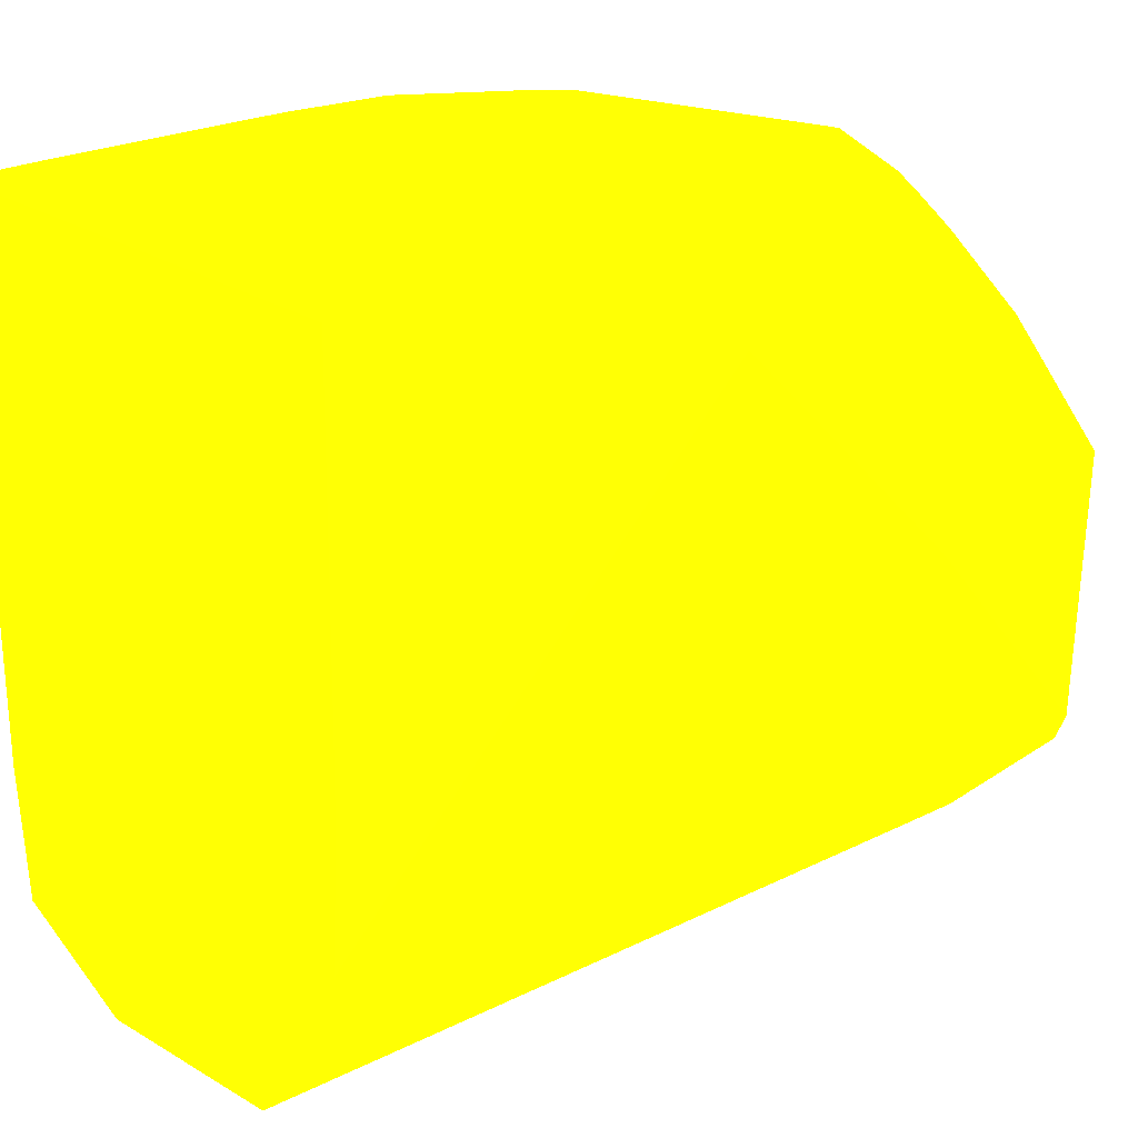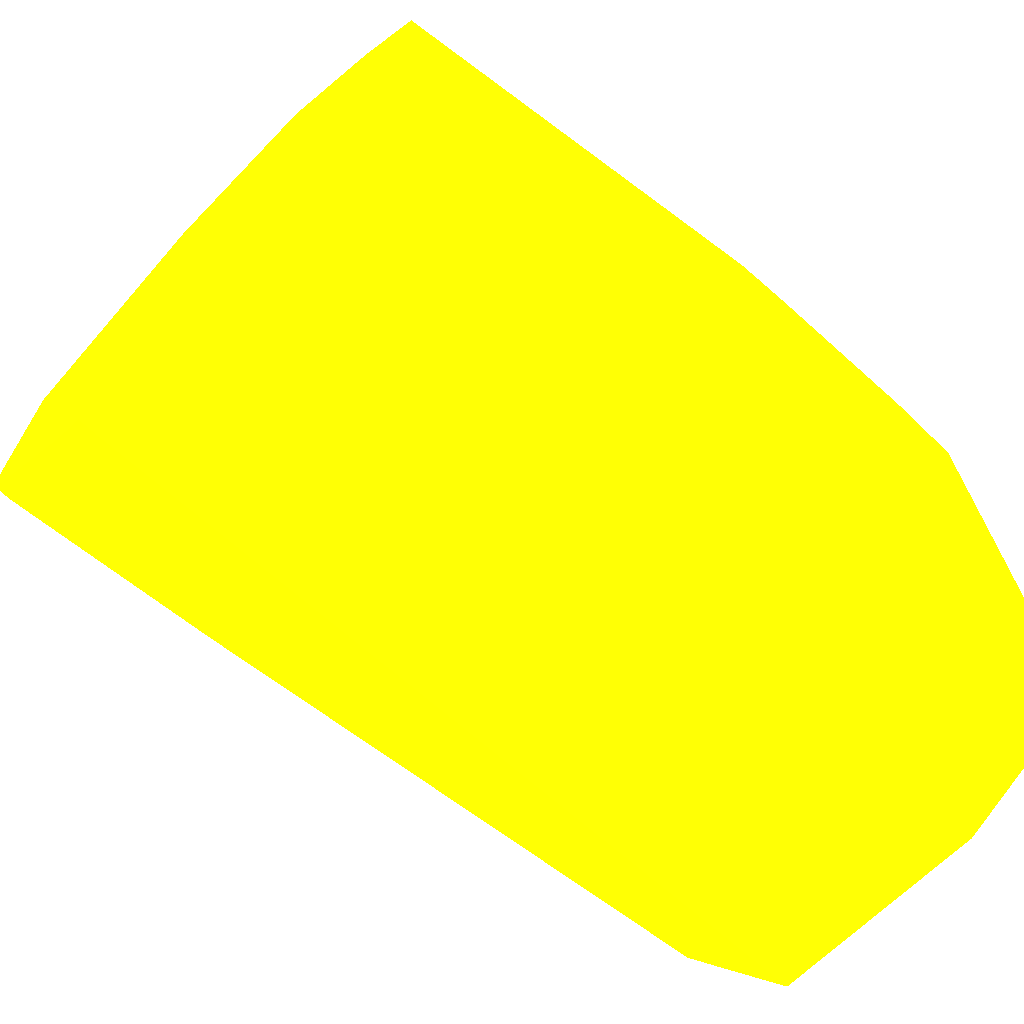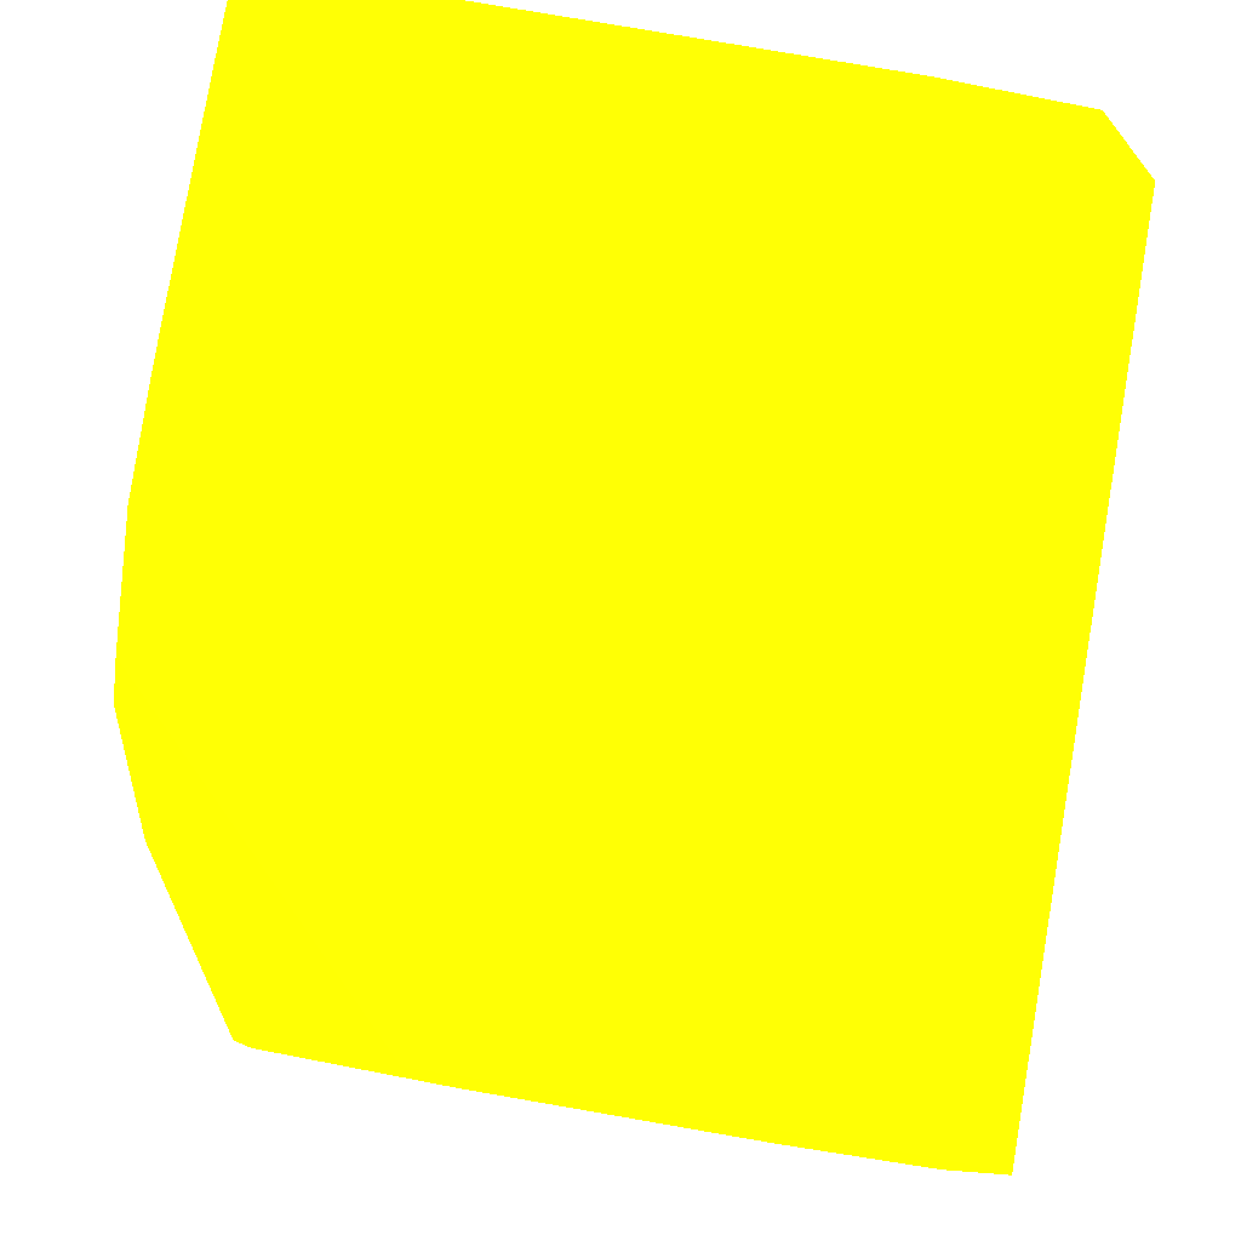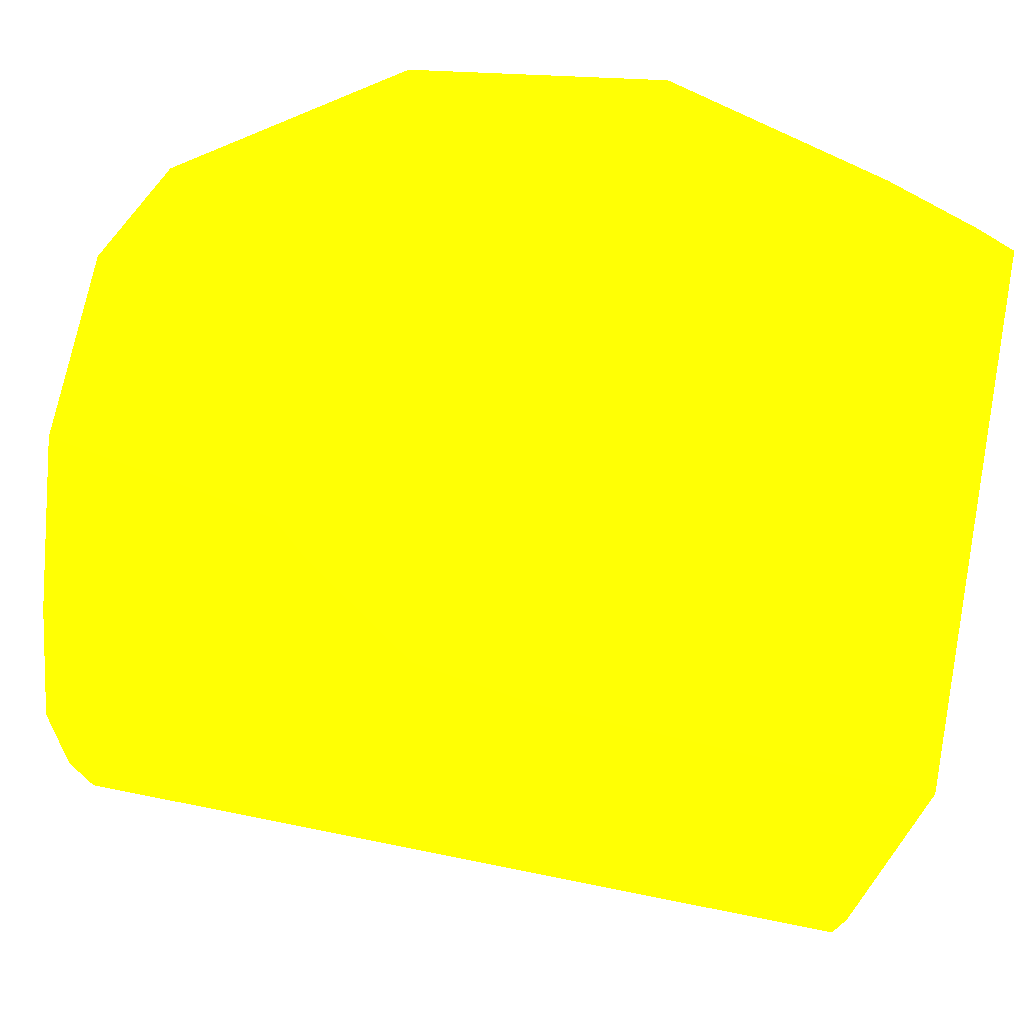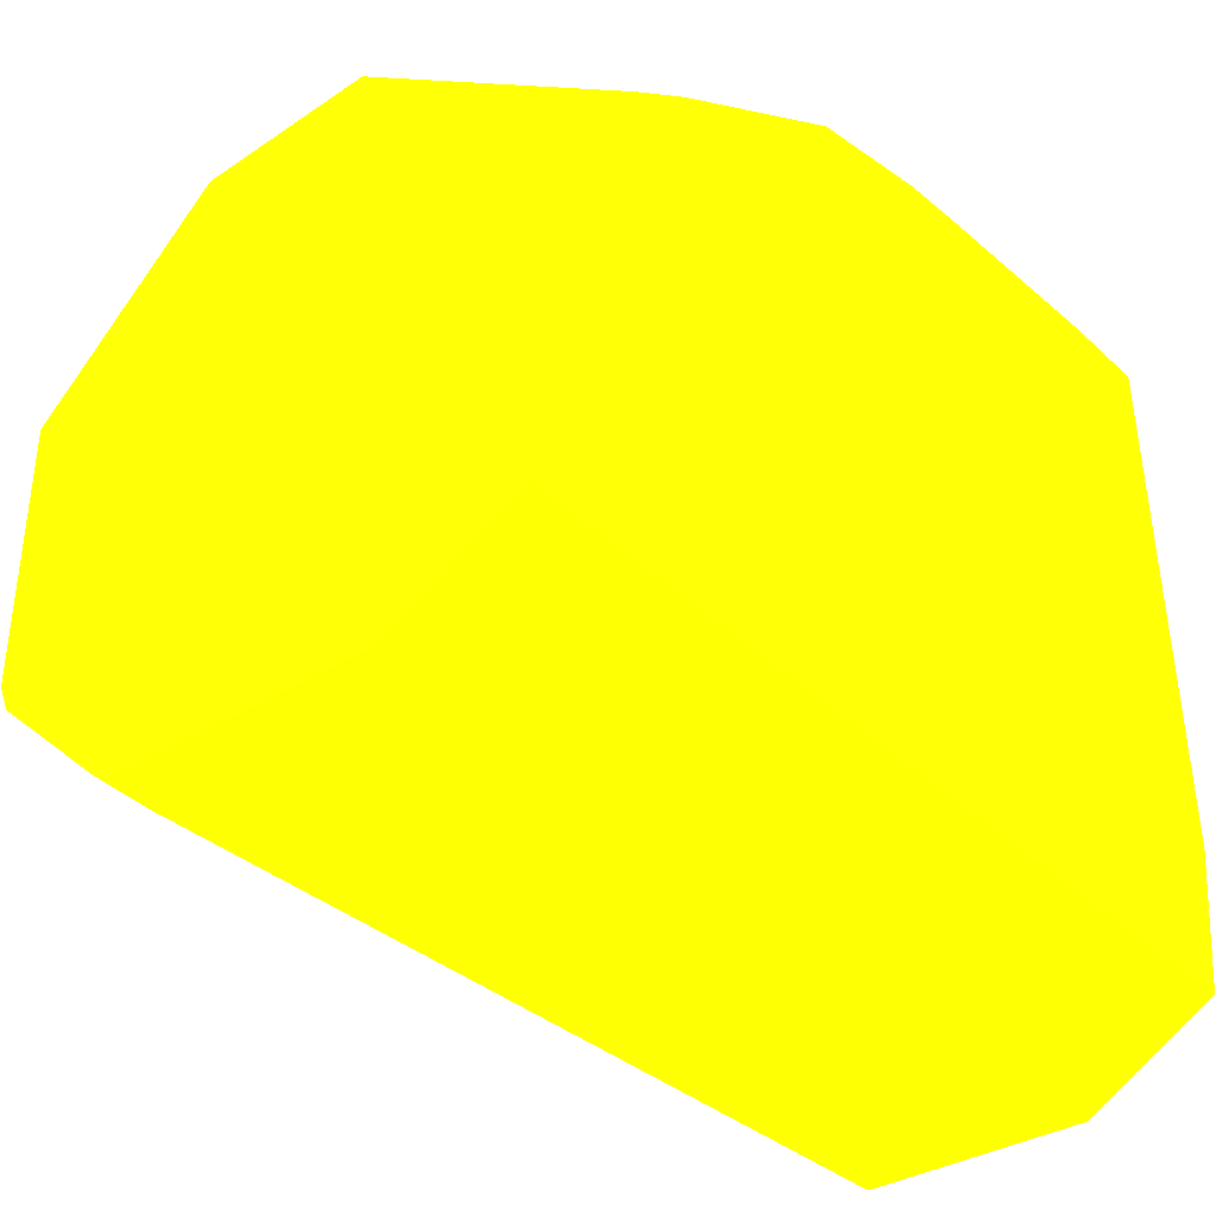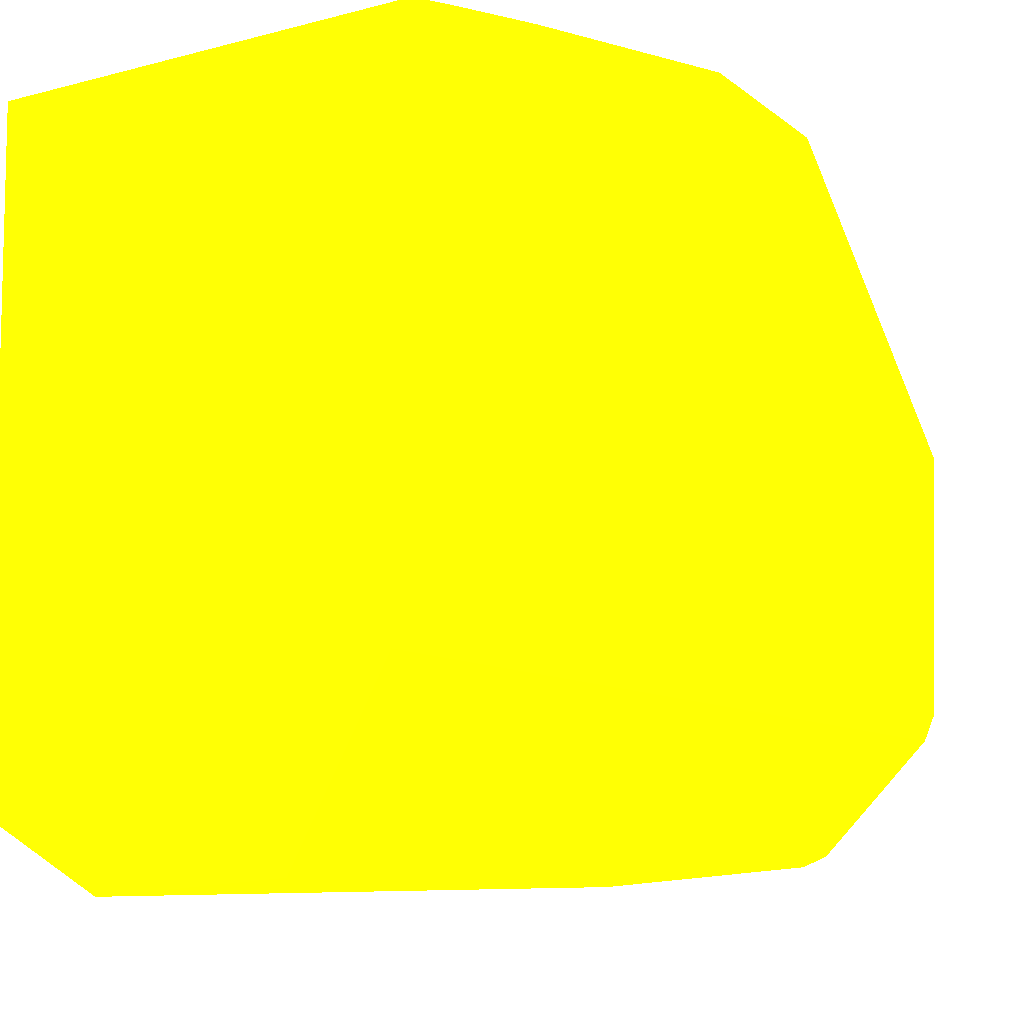
<metadata>
{"format":"obj","ext":"obj","renderer":"f3d","projection":"perspective","resolution":1024,"background":"white","views":[{"elev":24.2,"azim":137.7,"up":"+Y"},{"elev":-69.9,"azim":-43.9,"up":"+Y"},{"elev":79.1,"azim":-80.2,"up":"+Z"},{"elev":70.1,"azim":11.4,"up":"+Y"},{"elev":-40.0,"azim":-48.6,"up":"+Y"},{"elev":-8.0,"azim":125.8,"up":"+Y"}]}
</metadata>
<code>
v 3.401 -23.99 0.4849 0.9882 0.7961 0.01176
v 3.401 -26.01 0.4849 0.9882 0.7961 0.01176
v 3.401 -23.99 -1.327 0.9882 0.7961 0.01176
v 3.086 -23.99 0.4849 0.9882 0.7961 0.01176
v 3.401 -26.33 0.4577 0.9882 0.7961 0.01176
v 1.323 -26.01 0.4849 0.9882 0.7961 0.01176
v 3.401 -24.25 -1.324 0.9882 0.7961 0.01176
v 3.279 -23.99 -1.382 0.9882 0.7961 0.01176
v 2.431 -23.99 0.4609 0.9882 0.7961 0.01176
v 0.3987 -26.01 0.4795 0.9882 0.7961 0.01176
v 3.401 -26.52 0.4424 0.9882 0.7961 0.01176
v 0.3987 -26.52 0.4424 0.9882 0.7961 0.01176
v 0.3987 -26.03 0.4777 0.9882 0.7961 0.01176
v 3.401 -25.15 -1.307 0.9882 0.7961 0.01176
v 3.259 -23.99 -1.389 0.9882 0.7961 0.01176
v 2.393 -23.99 0.4594 0.9882 0.7961 0.01176
v 0.3987 -25.45 0.4372 0.9882 0.7961 0.01176
v 2.184 -23.99 0.4487 0.9882 0.7961 0.01176
v 3.401 -26.76 -0.04088 0.9882 0.7961 0.01176
v 0.3987 -26.53 0.4193 0.9882 0.7961 0.01176
v 3.401 -25.45 -1.3 0.9882 0.7961 0.01176
v 2.968 -23.99 -1.497 0.9882 0.7961 0.01176
v 1.798 -23.99 0.3948 0.9882 0.7961 0.01176
v 0.3987 -25.01 0.1731 0.9882 0.7961 0.01176
v 3.401 -26.72 -0.5673 0.9882 0.7961 0.01176
v 0.3987 -26.76 -0.04088 0.9882 0.7961 0.01176
v 1.323 -26.69 -0.8683 0.9882 0.7961 0.01176
v 3.401 -26.01 -1.265 0.9882 0.7961 0.01176
v 2.204 -24.25 -1.714 0.9882 0.7961 0.01176
v 2.204 -23.99 -1.72 0.9882 0.7961 0.01176
v 1.405 -23.99 0.1327 0.9882 0.7961 0.01176
v 0.3987 -24.5 -0.2467 0.9882 0.7961 0.01176
v 3.401 -26.69 -0.8611 0.9882 0.7961 0.01176
v 0.3987 -26.75 -0.08515 0.9882 0.7961 0.01176
v 0.3987 -26.67 -0.9917 0.9882 0.7961 0.01176
v 0.4675 -26.67 -0.9917 0.9882 0.7961 0.01176
v 3.401 -26.25 -1.121 0.9882 0.7961 0.01176
v 0.3987 -26.18 -1.54 0.9882 0.7961 0.01176
v 1.323 -25.93 -1.555 0.9882 0.7961 0.01176
v 1.323 -25.13 -1.743 0.9882 0.7961 0.01176
v 0.3987 -25.07 -1.608 0.9882 0.7961 0.01176
v 1.358 -23.99 -1.59 0.9882 0.7961 0.01176
v 1.283 -23.99 0.02804 0.9882 0.7961 0.01176
v 0.3987 -24.48 -0.2679 0.9882 0.7961 0.01176
v 0.3987 -26.63 -1.095 0.9882 0.7961 0.01176
v 0.779 -26.42 -1.332 0.9882 0.7961 0.01176
v 1.323 -26.37 -1.309 0.9882 0.7961 0.01176
v 0.3987 -26.65 -1.035 0.9882 0.7961 0.01176
v 0.3987 -26.08 -1.584 0.9882 0.7961 0.01176
v 0.4675 -26.08 -1.584 0.9882 0.7961 0.01176
v 0.3987 -26 -1.586 0.9882 0.7961 0.01176
v 0.3987 -24.44 -0.9302 0.9882 0.7961 0.01176
v 0.667 -24.56 -1.448 0.9882 0.7961 0.01176
v 1.221 -23.99 -1.385 0.9882 0.7961 0.01176
v 0.9851 -23.99 -0.8992 0.9882 0.7961 0.01176
v 0.4001 -24.44 -0.9289 0.9882 0.7961 0.01176
v 0.9822 -23.99 -0.9226 0.9882 0.7961 0.01176
f 1 2 5
f 1 5 11
f 1 11 19
f 1 19 25
f 1 25 33
f 1 33 37
f 1 37 28
f 1 28 21
f 1 21 14
f 1 14 7
f 1 7 3
f 1 3 8
f 1 8 15
f 1 15 22
f 1 22 30
f 1 30 42
f 1 42 54
f 1 54 57
f 1 57 55
f 1 55 43
f 1 43 31
f 1 31 23
f 1 23 18
f 1 18 16
f 1 16 9
f 1 9 4
f 1 4 6
f 1 6 2
f 2 6 5
f 3 7 8
f 4 9 10
f 4 10 6
f 5 6 12
f 5 12 11
f 6 10 13
f 6 13 12
f 7 14 8
f 8 14 15
f 9 16 10
f 10 17 24
f 10 24 32
f 10 32 44
f 10 44 52
f 10 52 41
f 10 41 51
f 10 51 49
f 10 49 38
f 10 38 45
f 10 45 48
f 10 48 35
f 10 35 34
f 10 34 26
f 10 26 20
f 10 20 12
f 10 12 13
f 10 16 18
f 10 18 17
f 11 12 20
f 11 20 19
f 14 21 22
f 14 22 15
f 17 23 24
f 17 18 23
f 19 20 26
f 19 26 27
f 19 27 25
f 21 28 29
f 21 29 22
f 22 29 30
f 23 31 24
f 24 31 32
f 25 27 33
f 26 34 27
f 27 34 35
f 27 35 36
f 27 36 33
f 28 37 38
f 28 38 39
f 28 39 40
f 28 40 29
f 29 40 30
f 30 40 41
f 30 41 42
f 31 43 44
f 31 44 32
f 33 36 45
f 33 45 46
f 33 46 47
f 33 47 38
f 33 38 37
f 35 48 36
f 36 48 45
f 38 49 50
f 38 50 39
f 38 47 46
f 38 46 45
f 39 50 40
f 40 50 49
f 40 49 51
f 40 51 41
f 41 52 53
f 41 53 42
f 42 53 52
f 42 52 54
f 43 55 44
f 44 56 52
f 44 55 57
f 44 57 56
f 52 56 57
f 52 57 54

</code>
